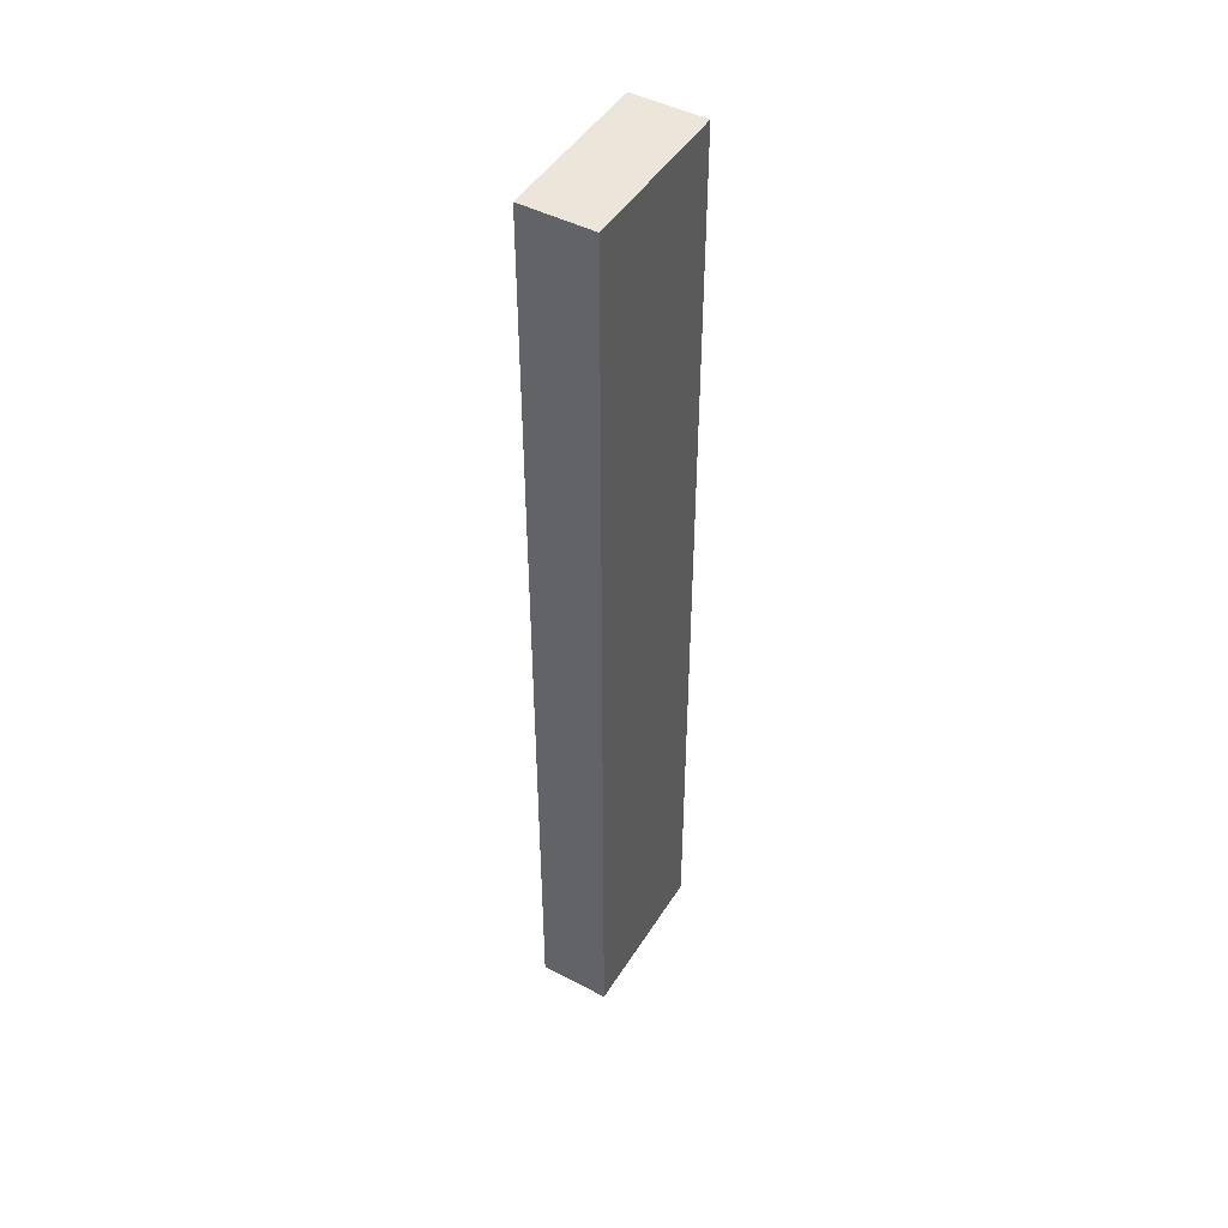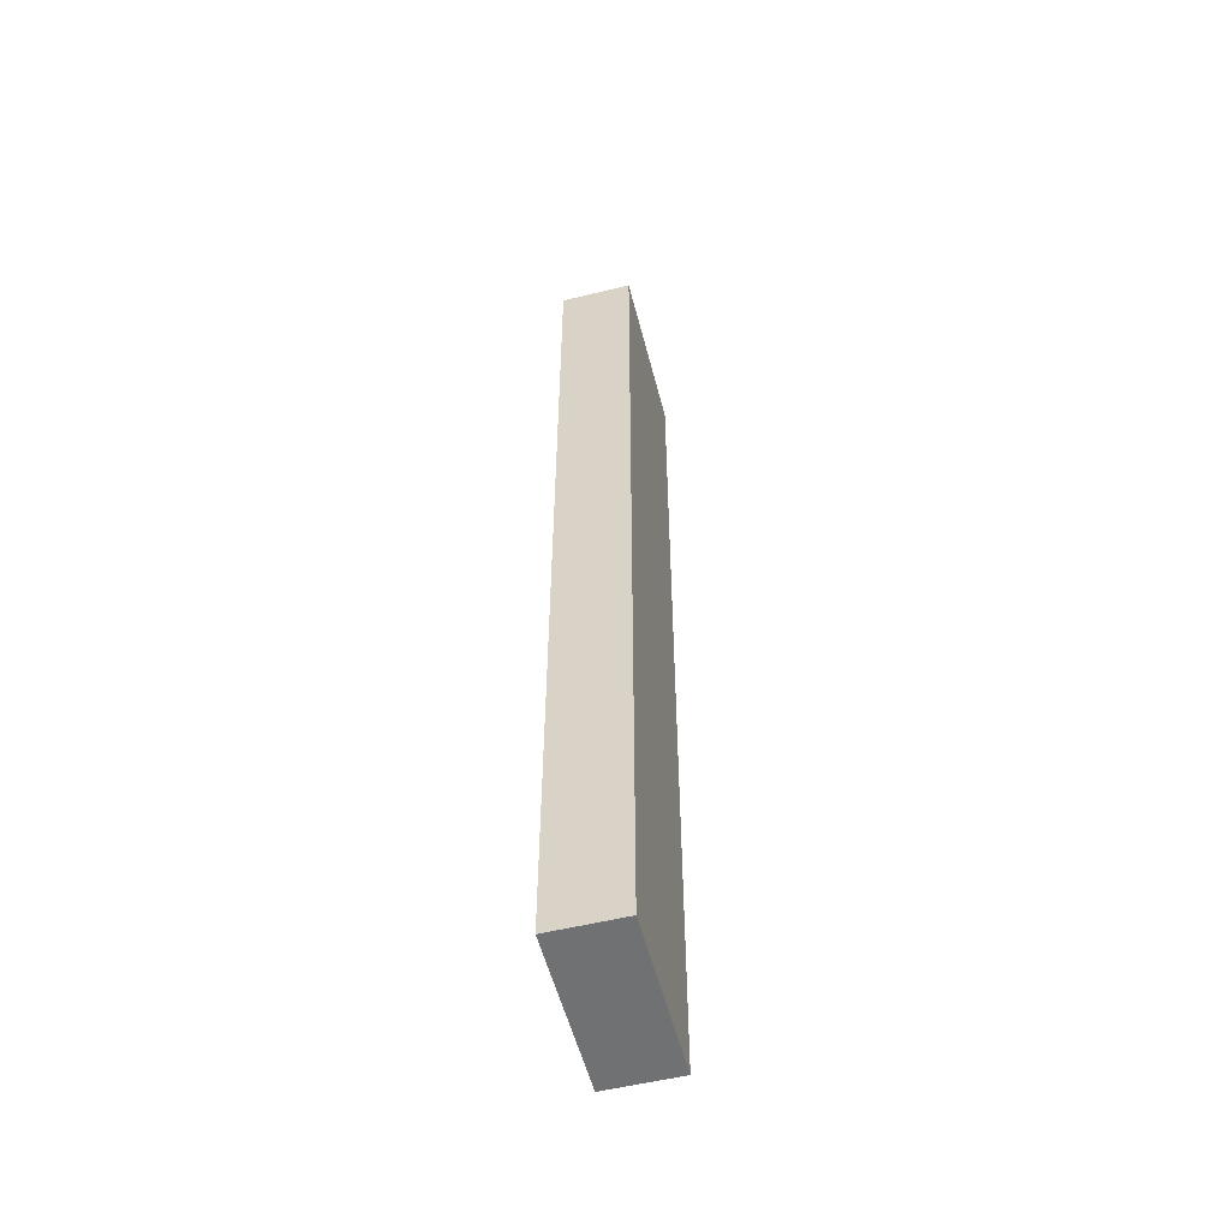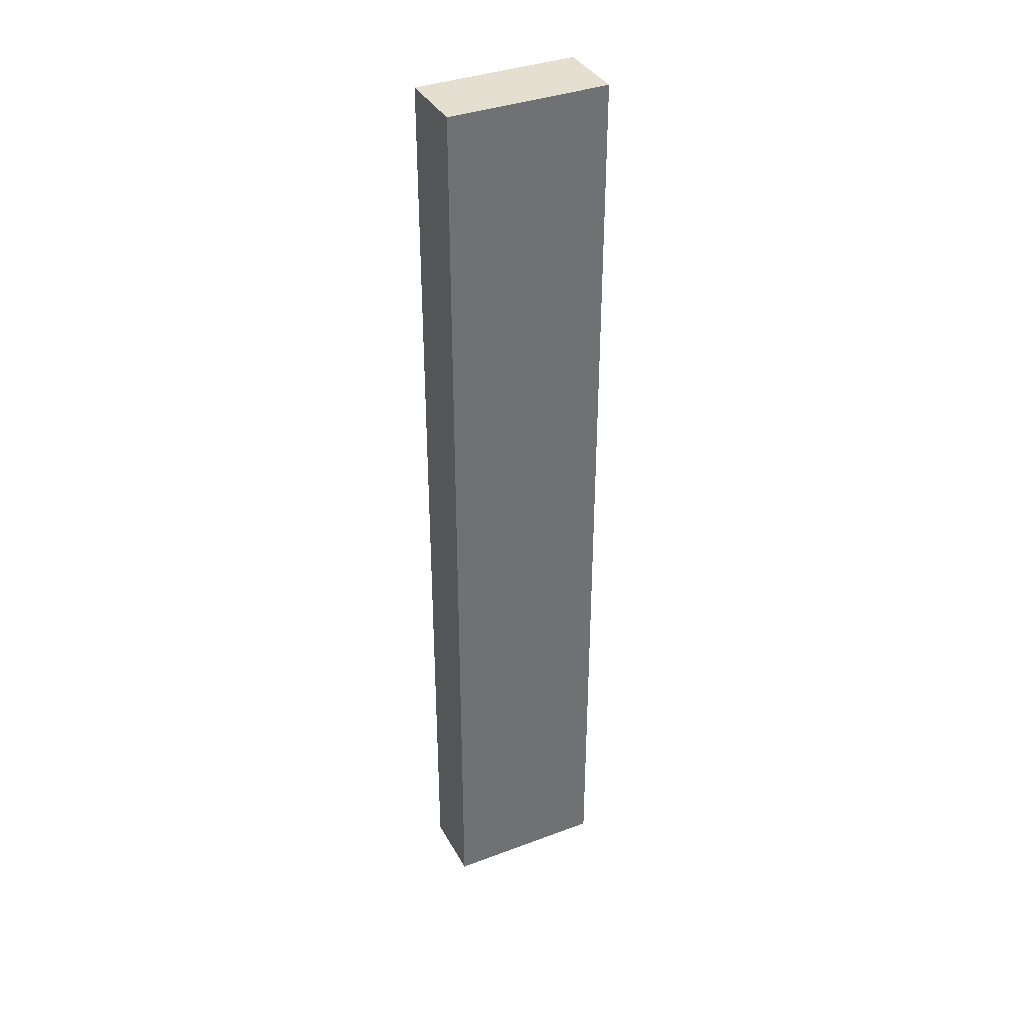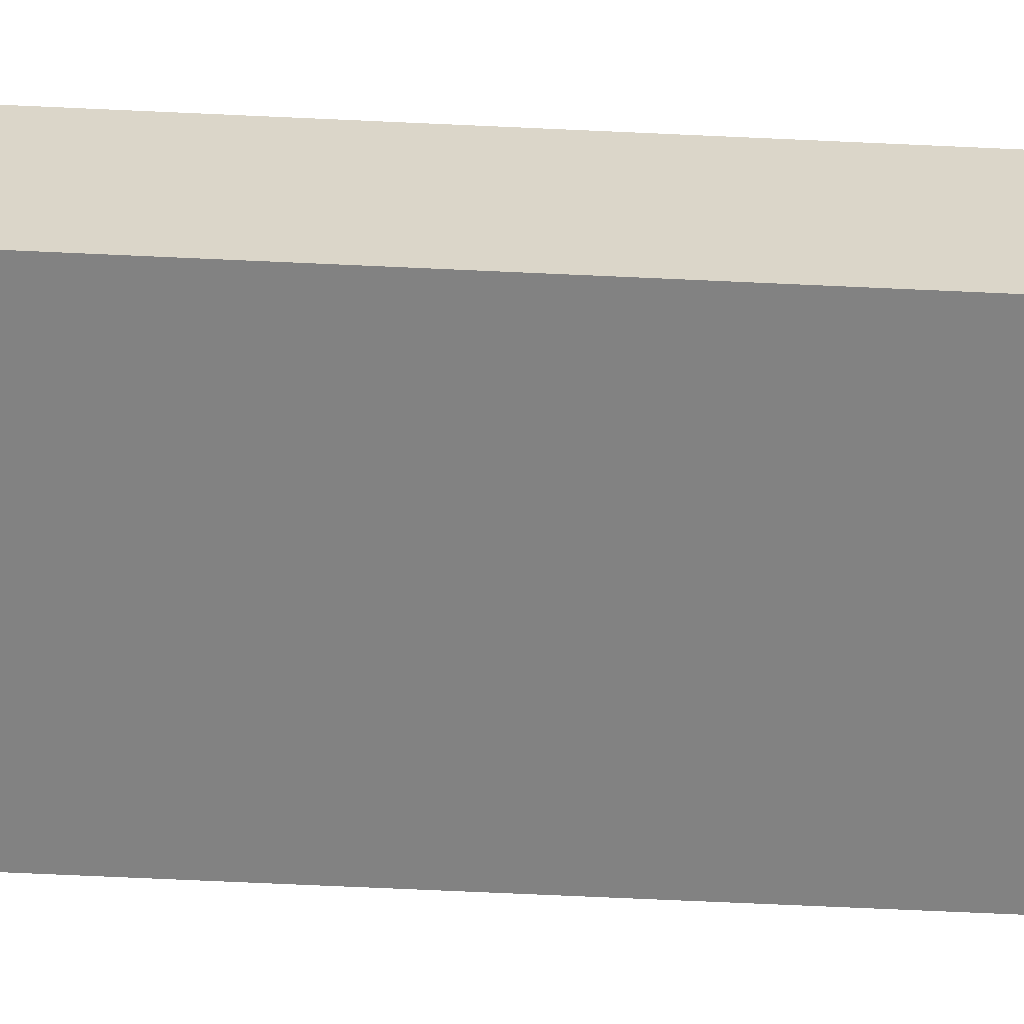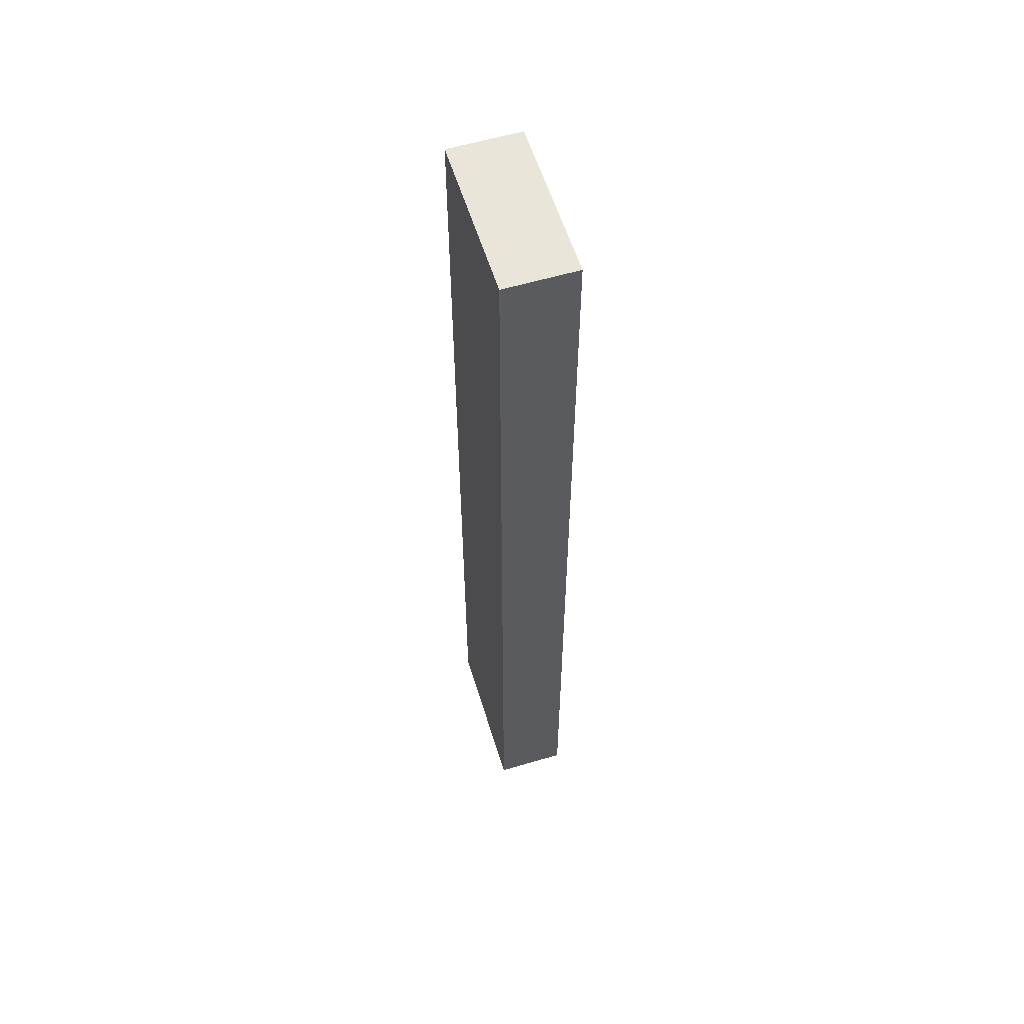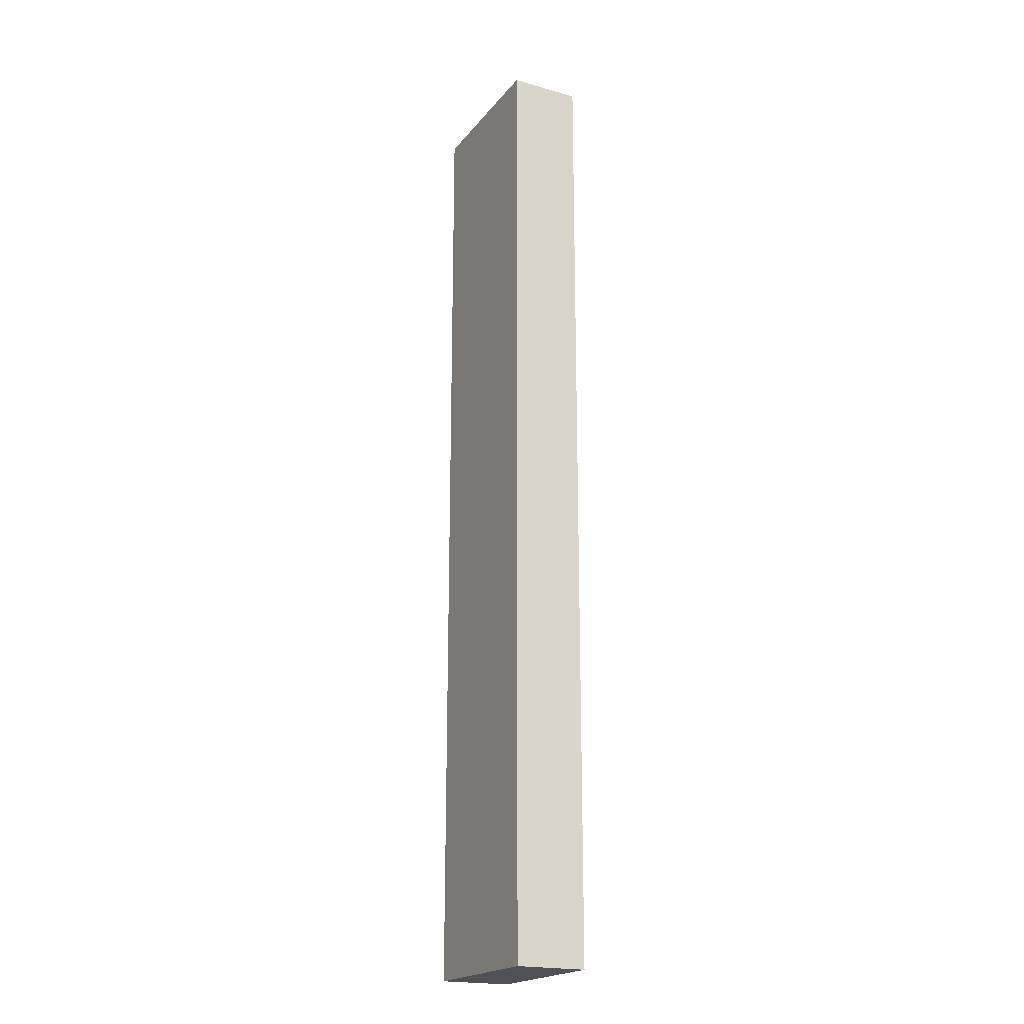
<metadata>
{"format":"obj","ext":"obj","renderer":"f3d","projection":"perspective","resolution":1024,"background":"white","views":[{"elev":46.8,"azim":-59.5,"up":"+Z"},{"elev":-55.1,"azim":-75.6,"up":"+Z"},{"elev":36.8,"azim":154.2,"up":"+Z"},{"elev":-60.7,"azim":-92.8,"up":"+Y"},{"elev":58.1,"azim":72.9,"up":"+Z"},{"elev":-20.3,"azim":-117.2,"up":"+Z"}]}
</metadata>
<code>
o Drawer_Runner_Mid1/Drawer_Runner_Mid/mesh11/mesh11-geometry#mesh11-geometry
v -0.2691 0.1152 -0.2368
v -0.2691 0.09195 0.07786
v -0.2691 0.1152 0.07786
v -0.2691 0.09195 -0.2368
v -0.2165 0.1152 0.07786
v -0.2165 0.09195 -0.2368
v -0.2165 0.09195 0.07786
v -0.2165 0.1152 -0.2368
f 1 2 3
f 2 1 4
f 2 5 3
f 1 6 4
f 5 2 7
f 6 1 8
f 6 5 7
f 5 6 8
f 3 2 1
f 4 1 2
f 3 5 2
f 3 1 5
f 4 6 1
f 2 7 4
f 7 2 5
f 8 5 1
f 8 1 6
f 6 4 7
f 7 5 6
f 8 6 5
f 5 1 3
f 4 7 2
f 1 5 8
f 7 4 6

</code>
